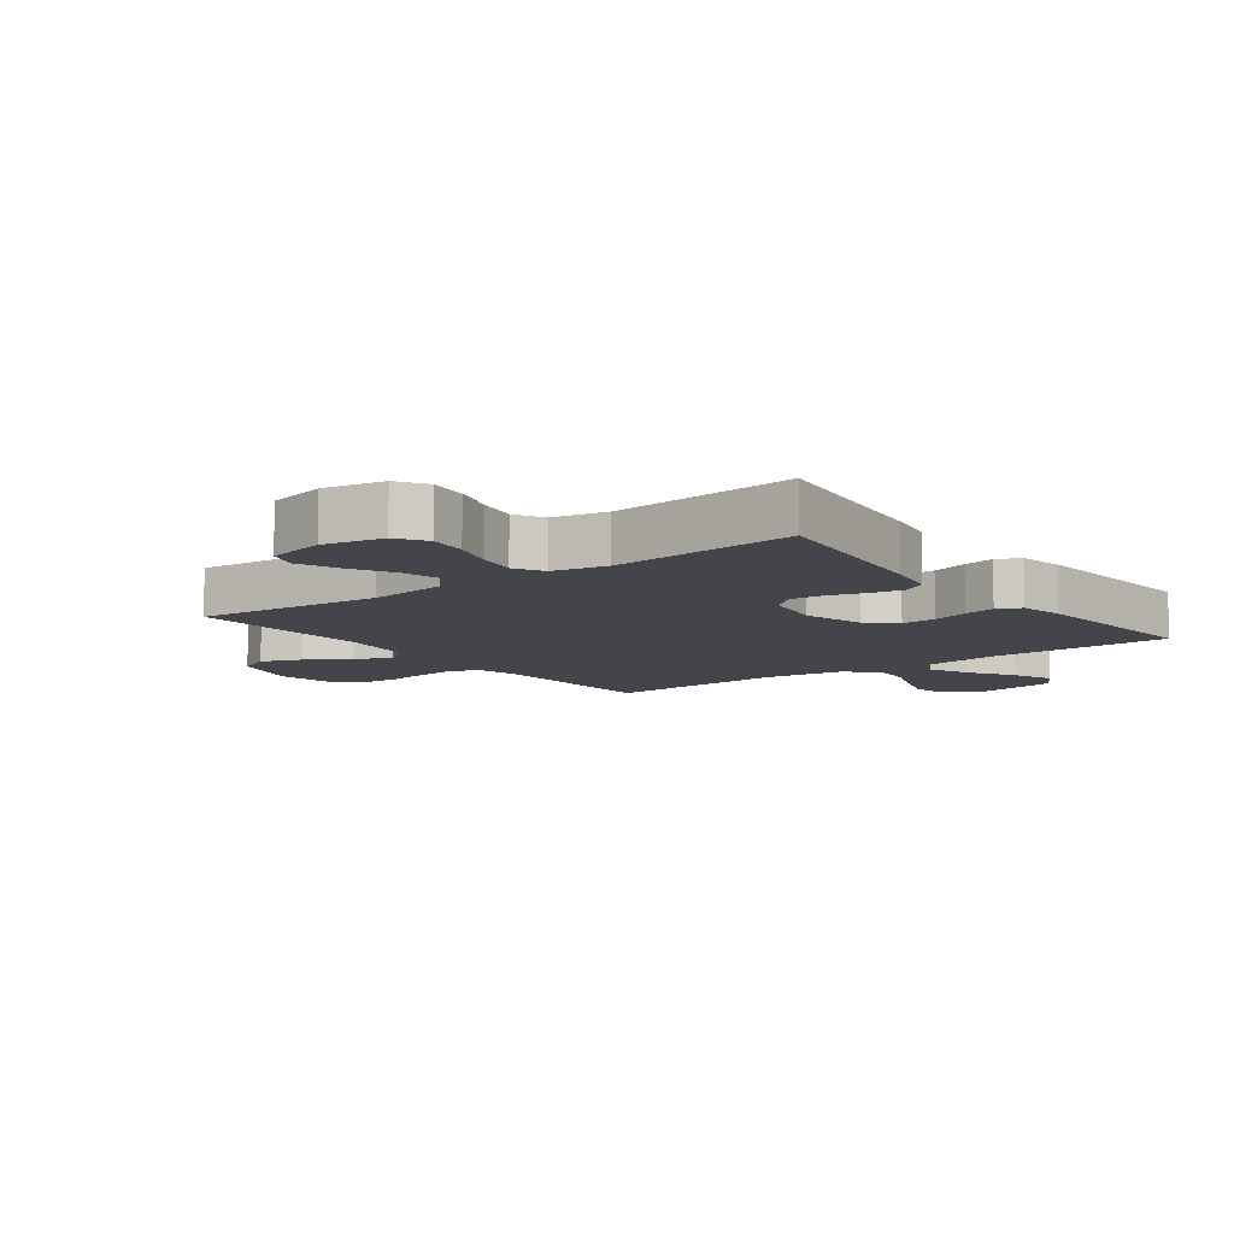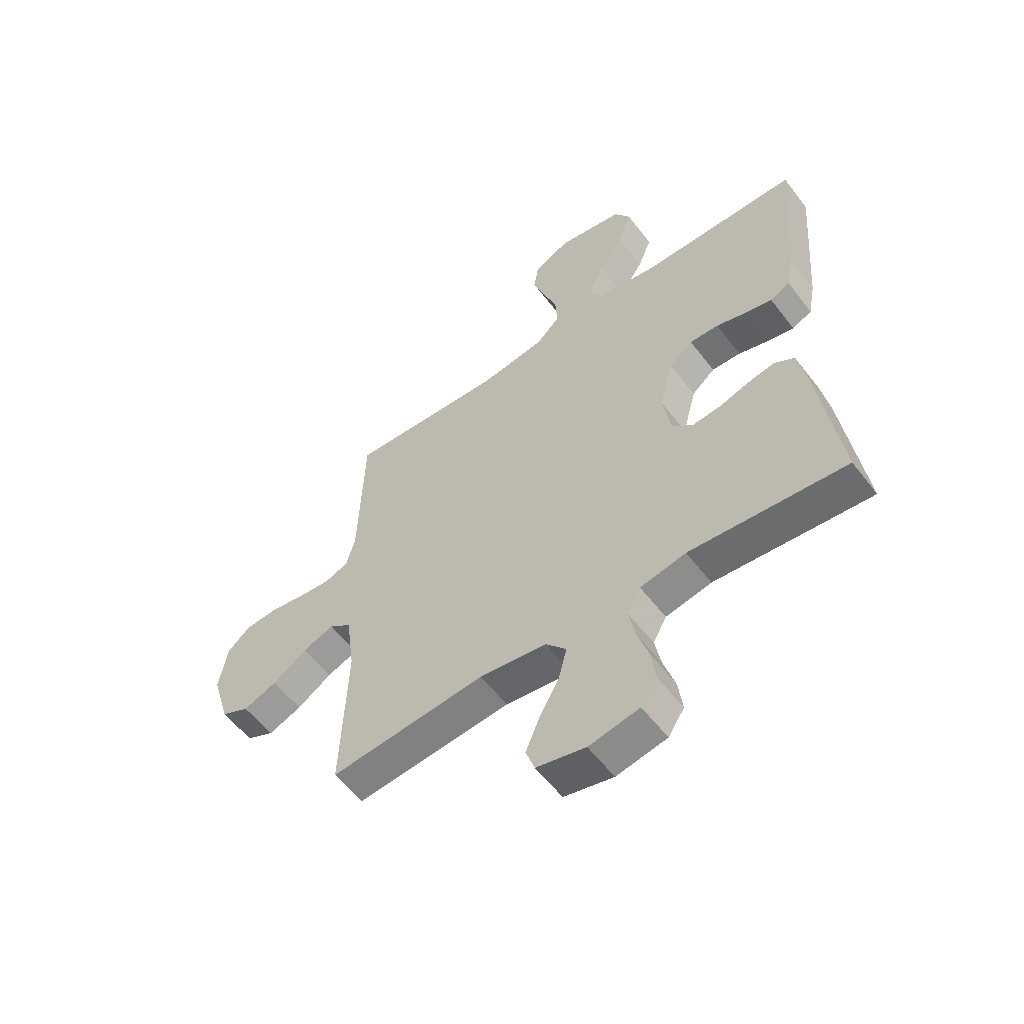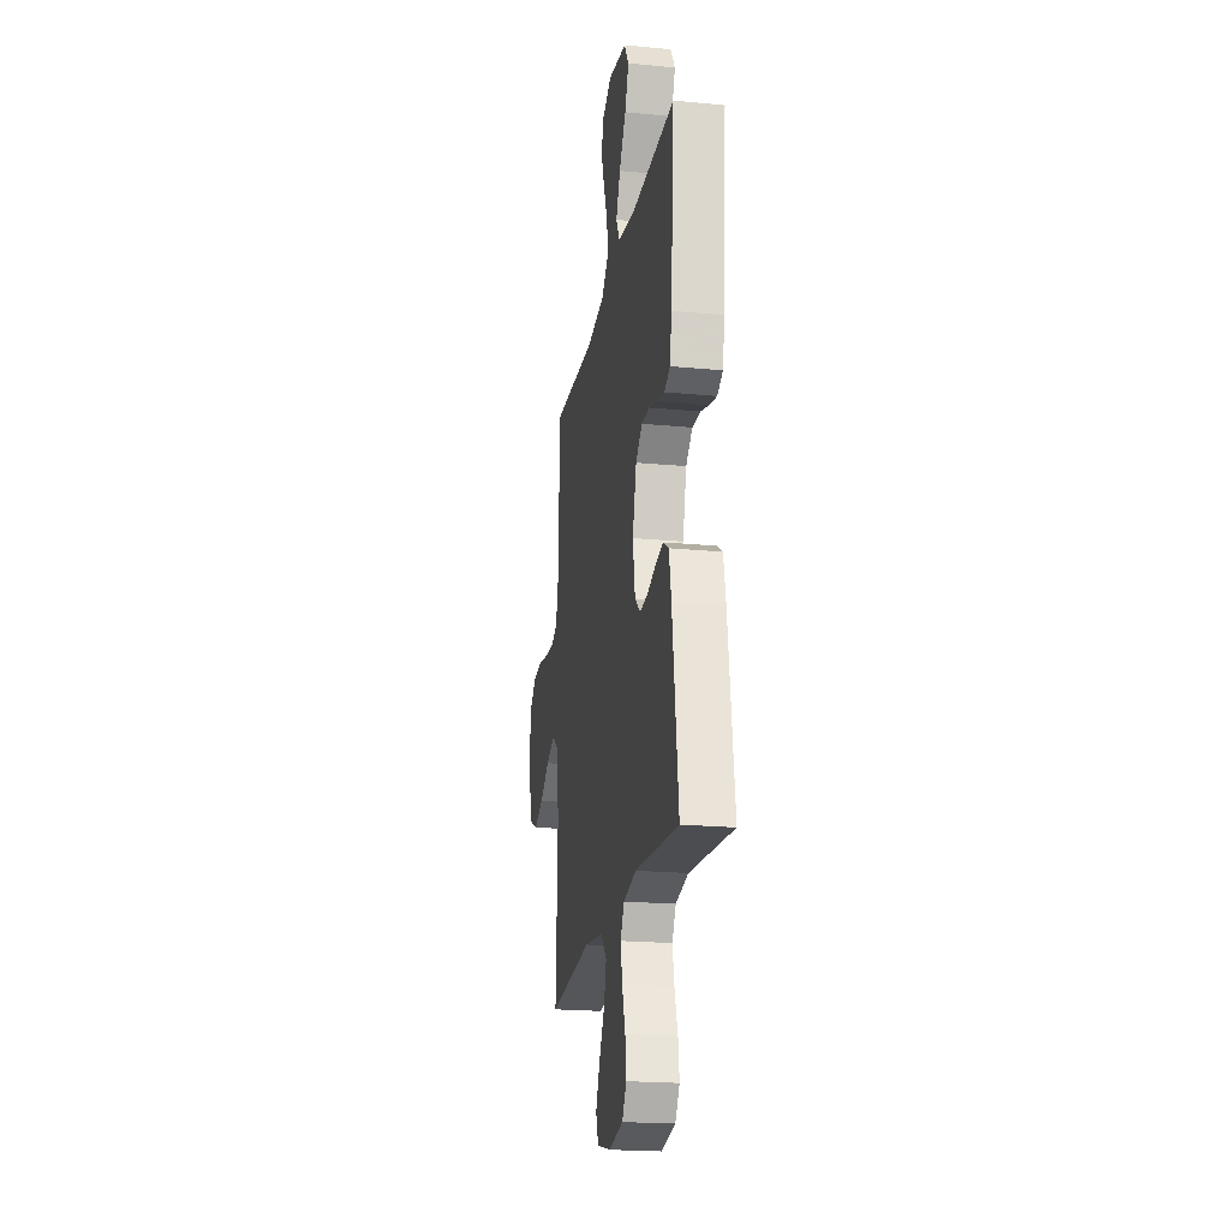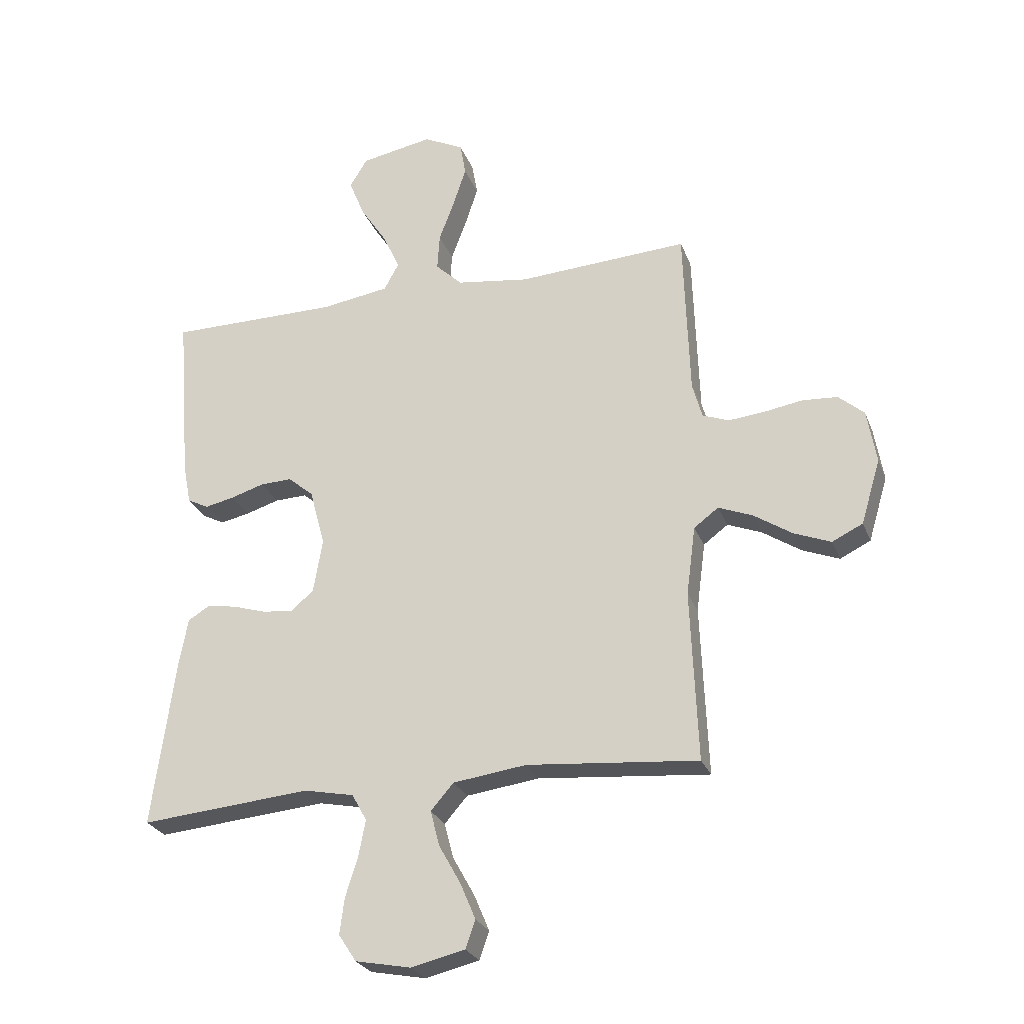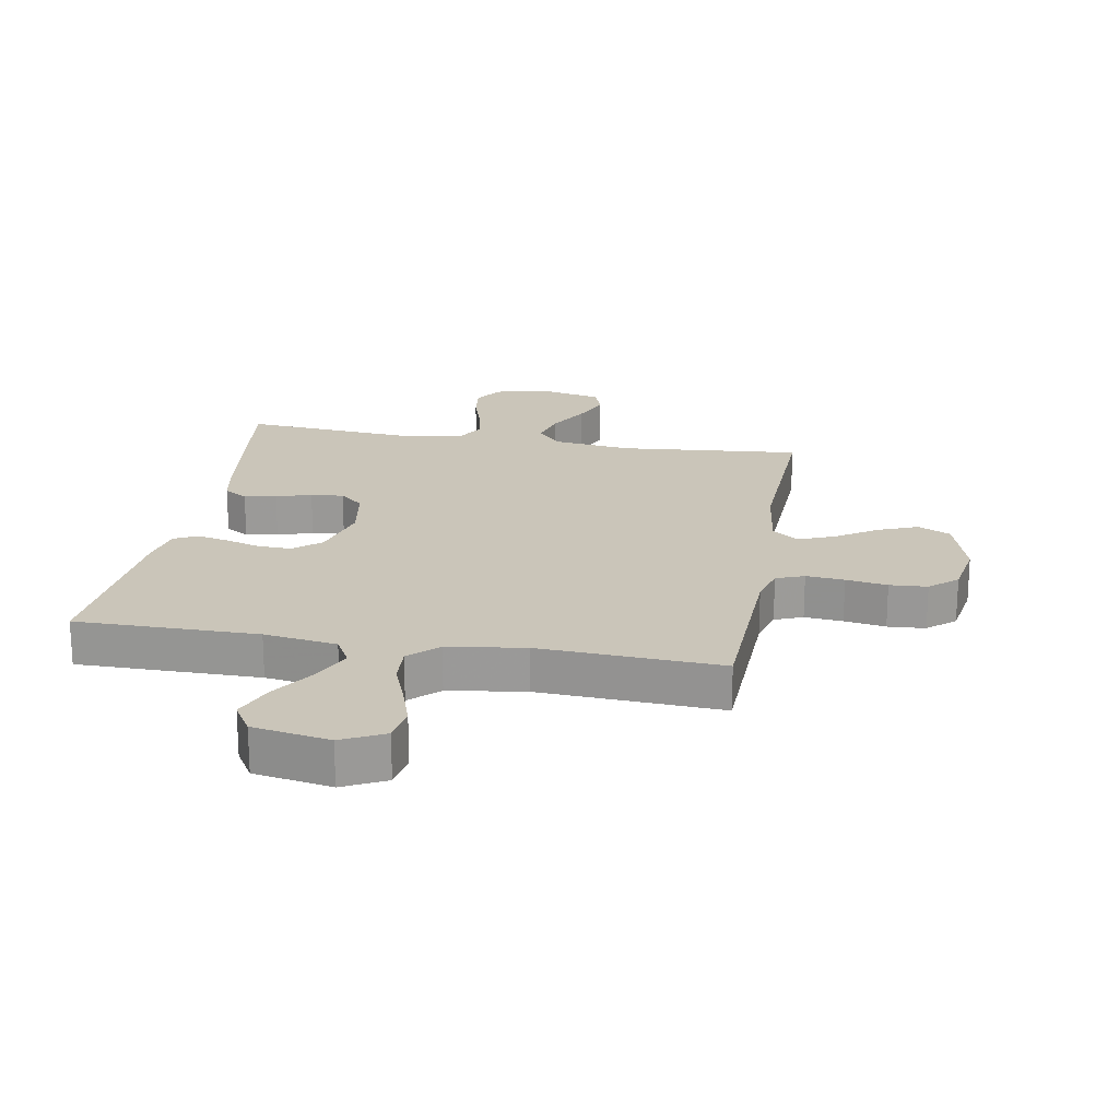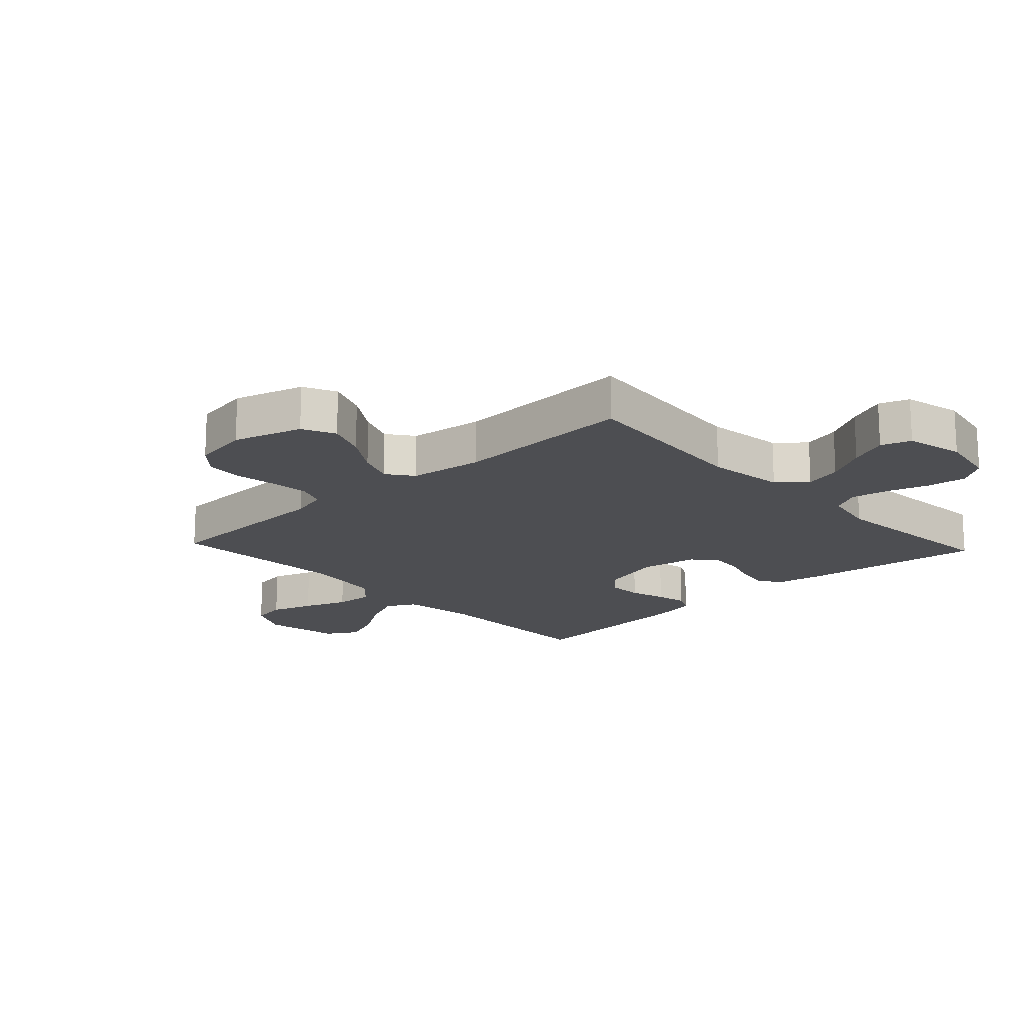
<metadata>
{"format":"obj","ext":"obj","renderer":"f3d","projection":"perspective","resolution":1024,"background":"white","views":[{"elev":-9.3,"azim":-143.1,"up":"+Y"},{"elev":-57.0,"azim":-143.0,"up":"+Z"},{"elev":-21.0,"azim":-99.7,"up":"+Z"},{"elev":-26.4,"azim":18.3,"up":"+Z"},{"elev":20.6,"azim":9.9,"up":"+Y"},{"elev":-17.1,"azim":133.0,"up":"+Y"}]}
</metadata>
<code>
v 0.5 0.07 -0.5
v 0.2 0.07 -0.473
v 0.071 0.07 -0.49
v 0.031 0.07 -0.536
v 0.047 0.07 -0.598
v 0.085 0.07 -0.666
v 0.112 0.07 -0.73
v 0.095 0.07 -0.779
v 0 0.07 -0.801
v -0.097 0.07 -0.782
v -0.128 0.07 -0.735
v -0.12 0.07 -0.672
v -0.098 0.07 -0.602
v -0.086 0.07 -0.539
v -0.112 0.07 -0.492
v -0.2 0.07 -0.474
v -0.5 0.07 -0.5
v -0.46 0.07 -0.2
v -0.445 0.07 -0.12
v -0.406 0.07 -0.096
v -0.353 0.07 -0.106
v -0.295 0.07 -0.124
v -0.241 0.07 -0.129
v -0.202 0.07 -0.095
v -0.186 0.07 0
v -0.213 0.07 0.101
v -0.258 0.07 0.139
v -0.314 0.07 0.137
v -0.373 0.07 0.119
v -0.424 0.07 0.108
v -0.462 0.07 0.127
v -0.476 0.07 0.2
v -0.5 0.07 0.5
v -0.2 0.07 0.5
v -0.08 0.07 0.518
v -0.054 0.07 0.566
v -0.084 0.07 0.632
v -0.131 0.07 0.704
v -0.158 0.07 0.771
v -0.127 0.07 0.822
v 0 0.07 0.845
v 0.07 0.07 0.81
v 0.08 0.07 0.752
v 0.057 0.07 0.682
v 0.03 0.07 0.61
v 0.026 0.07 0.546
v 0.073 0.07 0.501
v 0.2 0.07 0.483
v 0.5 0.07 0.5
v 0.51 0.07 0.2
v 0.527 0.07 0.138
v 0.573 0.07 0.12
v 0.636 0.07 0.126
v 0.704 0.07 0.137
v 0.766 0.07 0.133
v 0.811 0.07 0.094
v 0.827 0.07 0
v 0.793 0.07 -0.114
v 0.739 0.07 -0.14
v 0.674 0.07 -0.114
v 0.607 0.07 -0.07
v 0.547 0.07 -0.046
v 0.504 0.07 -0.078
v 0.488 0.07 -0.2
v 0.5 0 -0.5
v 0.2 0 -0.473
v 0.071 0 -0.49
v 0.031 0 -0.536
v 0.047 0 -0.598
v 0.085 0 -0.666
v 0.112 0 -0.73
v 0.095 0 -0.779
v 0 0 -0.801
v -0.097 0 -0.782
v -0.128 0 -0.735
v -0.12 0 -0.672
v -0.098 0 -0.602
v -0.086 0 -0.539
v -0.112 0 -0.492
v -0.2 0 -0.474
v -0.5 0 -0.5
v -0.46 0 -0.2
v -0.445 0 -0.12
v -0.406 0 -0.096
v -0.353 0 -0.106
v -0.295 0 -0.124
v -0.241 0 -0.129
v -0.202 0 -0.095
v -0.186 0 0
v -0.213 0 0.101
v -0.258 0 0.139
v -0.314 0 0.137
v -0.373 0 0.119
v -0.424 0 0.108
v -0.462 0 0.127
v -0.476 0 0.2
v -0.5 0 0.5
v -0.2 0 0.5
v -0.08 0 0.518
v -0.054 0 0.566
v -0.084 0 0.632
v -0.131 0 0.704
v -0.158 0 0.771
v -0.127 0 0.822
v 0 0 0.845
v 0.07 0 0.81
v 0.08 0 0.752
v 0.057 0 0.682
v 0.03 0 0.61
v 0.026 0 0.546
v 0.073 0 0.501
v 0.2 0 0.483
v 0.5 0 0.5
v 0.51 0 0.2
v 0.527 0 0.138
v 0.573 0 0.12
v 0.636 0 0.126
v 0.704 0 0.137
v 0.766 0 0.133
v 0.811 0 0.094
v 0.827 0 0
v 0.793 0 -0.114
v 0.739 0 -0.14
v 0.674 0 -0.114
v 0.607 0 -0.07
v 0.547 0 -0.046
v 0.504 0 -0.078
v 0.488 0 -0.2
f 58 59 60 61
f 58 61 62
f 57 58 62
f 56 57 62
f 53 54 55 56
f 52 53 56 62
f 51 52 62 63
f 48 49 50
f 47 48 50 51
f 42 43 44 45
f 40 41 42 45
f 40 45 46
f 37 38 39 40
f 36 37 40 46
f 35 36 46 47
f 31 32 33 34
f 28 29 30 31
f 28 31 34 35
f 19 20 21 22
f 19 22 23
f 16 17 18 19
f 15 16 19 23
f 14 15 23 24
f 10 11 12 13
f 10 13 14
f 9 10 14
f 5 6 7 8
f 5 8 9 14
f 64 1 2
f 64 2 3
f 63 64 3
f 51 63 3
f 47 51 3 4
f 27 28 35 47
f 26 27 47
f 25 26 47 4
f 14 24 25
f 4 5 14 25
f 125 124 123 122
f 126 125 122
f 126 122 121
f 126 121 120
f 120 119 118 117
f 126 120 117 116
f 127 126 116 115
f 114 113 112
f 115 114 112 111
f 109 108 107 106
f 109 106 105 104
f 110 109 104
f 104 103 102 101
f 110 104 101 100
f 111 110 100 99
f 98 97 96 95
f 95 94 93 92
f 99 98 95 92
f 86 85 84 83
f 87 86 83
f 83 82 81 80
f 87 83 80 79
f 88 87 79 78
f 77 76 75 74
f 78 77 74
f 78 74 73
f 72 71 70 69
f 78 73 72 69
f 66 65 128
f 67 66 128
f 67 128 127
f 67 127 115
f 68 67 115 111
f 111 99 92 91
f 111 91 90
f 68 111 90 89
f 89 88 78
f 89 78 69 68
f 1 65 66 2
f 2 66 67 3
f 3 67 68 4
f 4 68 69 5
f 5 69 70 6
f 6 70 71 7
f 7 71 72 8
f 8 72 73 9
f 9 73 74 10
f 10 74 75 11
f 11 75 76 12
f 12 76 77 13
f 13 77 78 14
f 14 78 79 15
f 15 79 80 16
f 16 80 81 17
f 17 81 82 18
f 18 82 83 19
f 19 83 84 20
f 20 84 85 21
f 21 85 86 22
f 22 86 87 23
f 23 87 88 24
f 24 88 89 25
f 25 89 90 26
f 26 90 91 27
f 27 91 92 28
f 28 92 93 29
f 29 93 94 30
f 30 94 95 31
f 31 95 96 32
f 32 96 97 33
f 33 97 98 34
f 34 98 99 35
f 35 99 100 36
f 36 100 101 37
f 37 101 102 38
f 38 102 103 39
f 39 103 104 40
f 40 104 105 41
f 41 105 106 42
f 42 106 107 43
f 43 107 108 44
f 44 108 109 45
f 45 109 110 46
f 46 110 111 47
f 47 111 112 48
f 48 112 113 49
f 49 113 114 50
f 50 114 115 51
f 51 115 116 52
f 52 116 117 53
f 53 117 118 54
f 54 118 119 55
f 55 119 120 56
f 56 120 121 57
f 57 121 122 58
f 58 122 123 59
f 59 123 124 60
f 60 124 125 61
f 61 125 126 62
f 62 126 127 63
f 63 127 128 64
f 64 128 65 1

</code>
